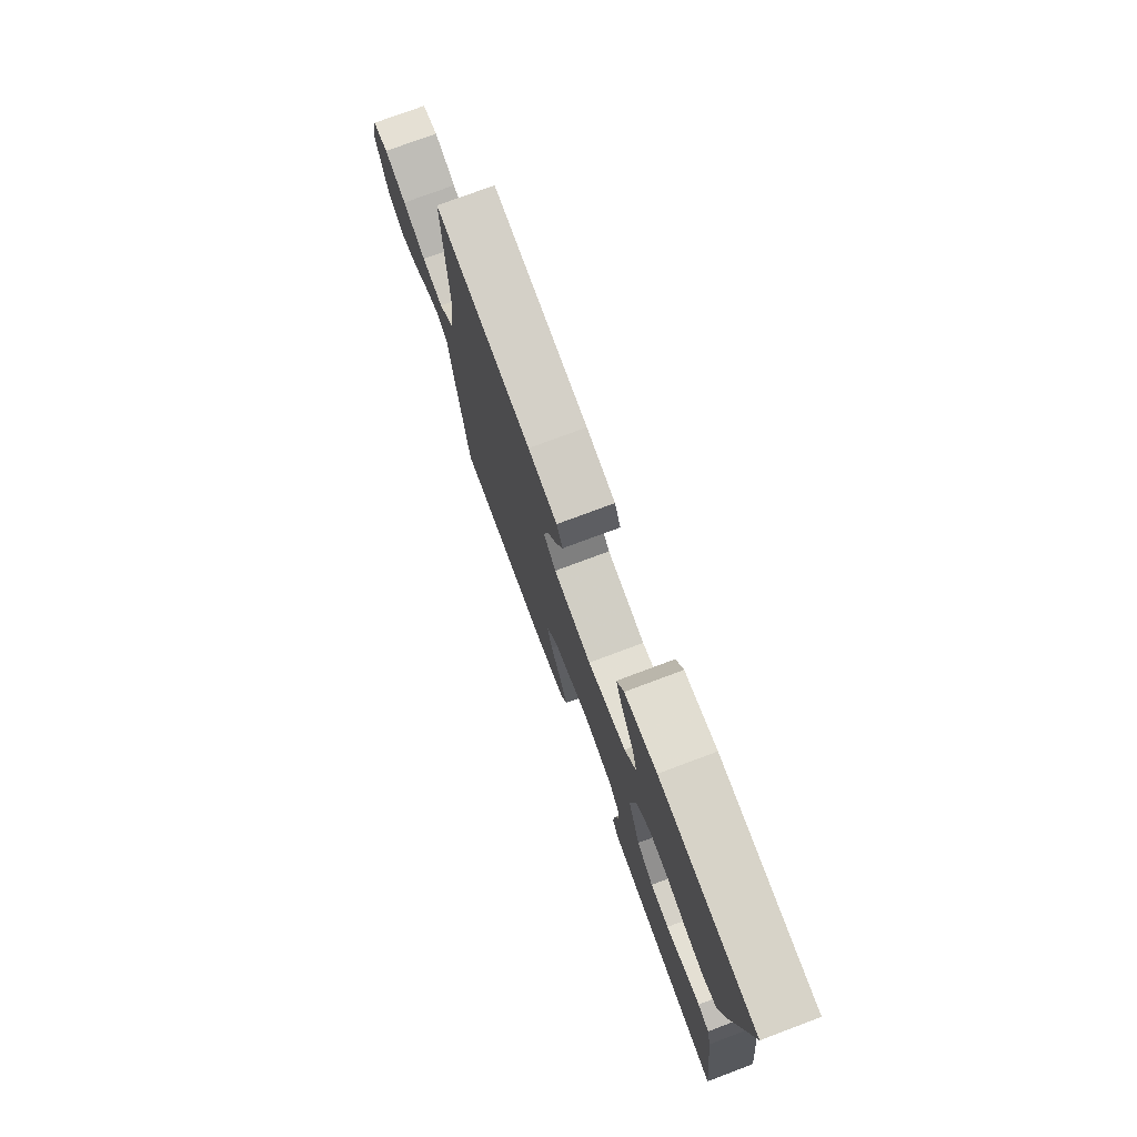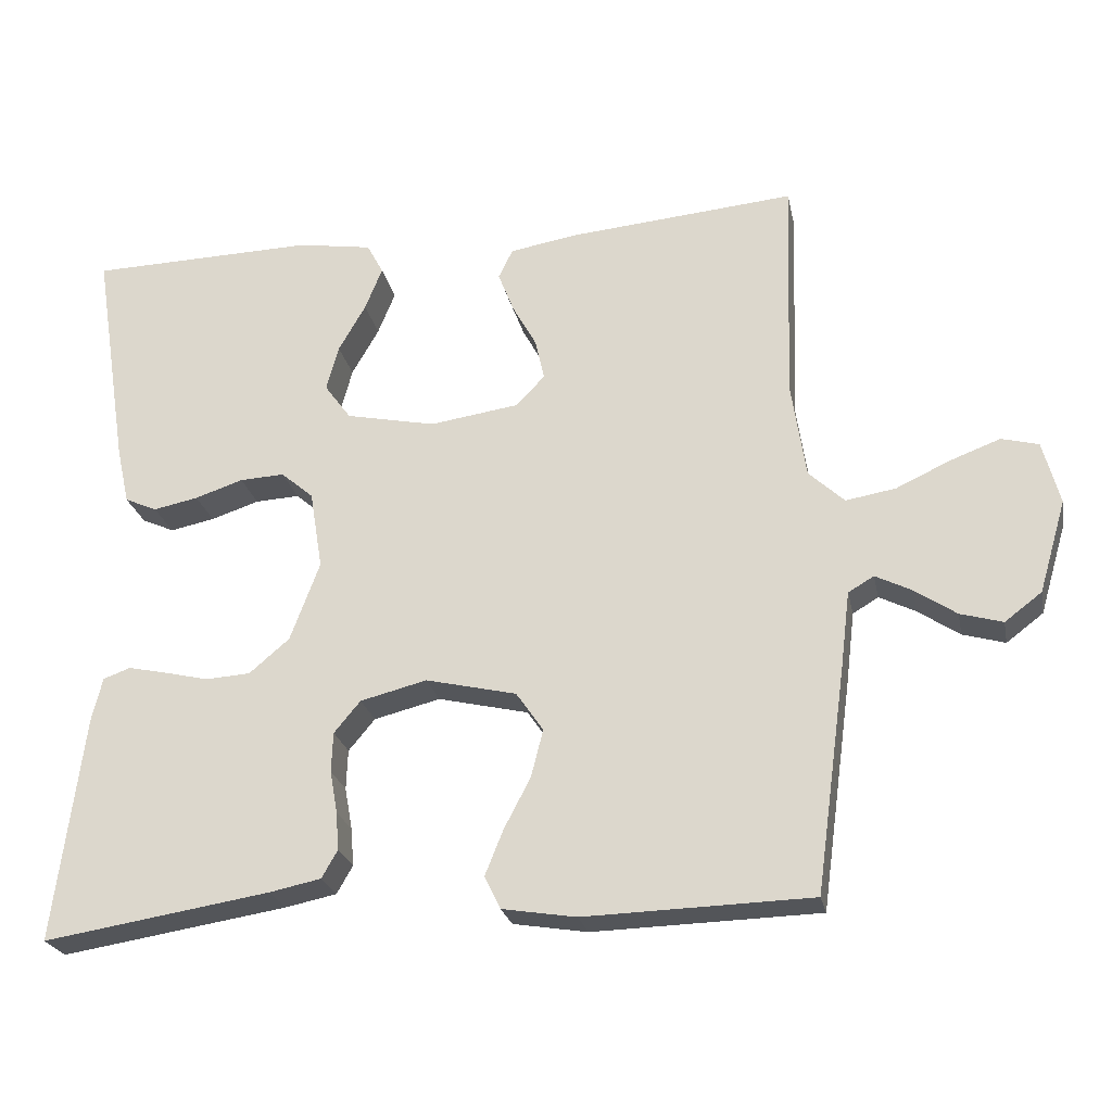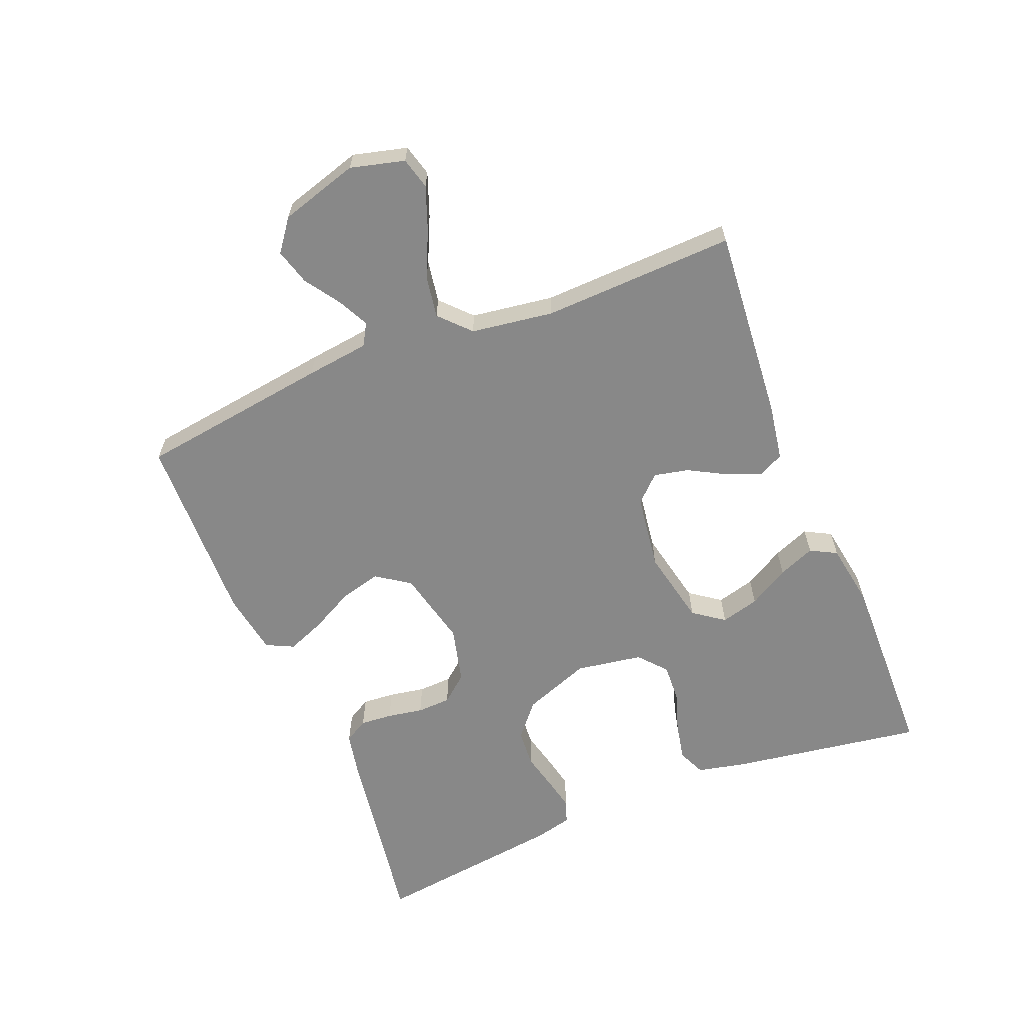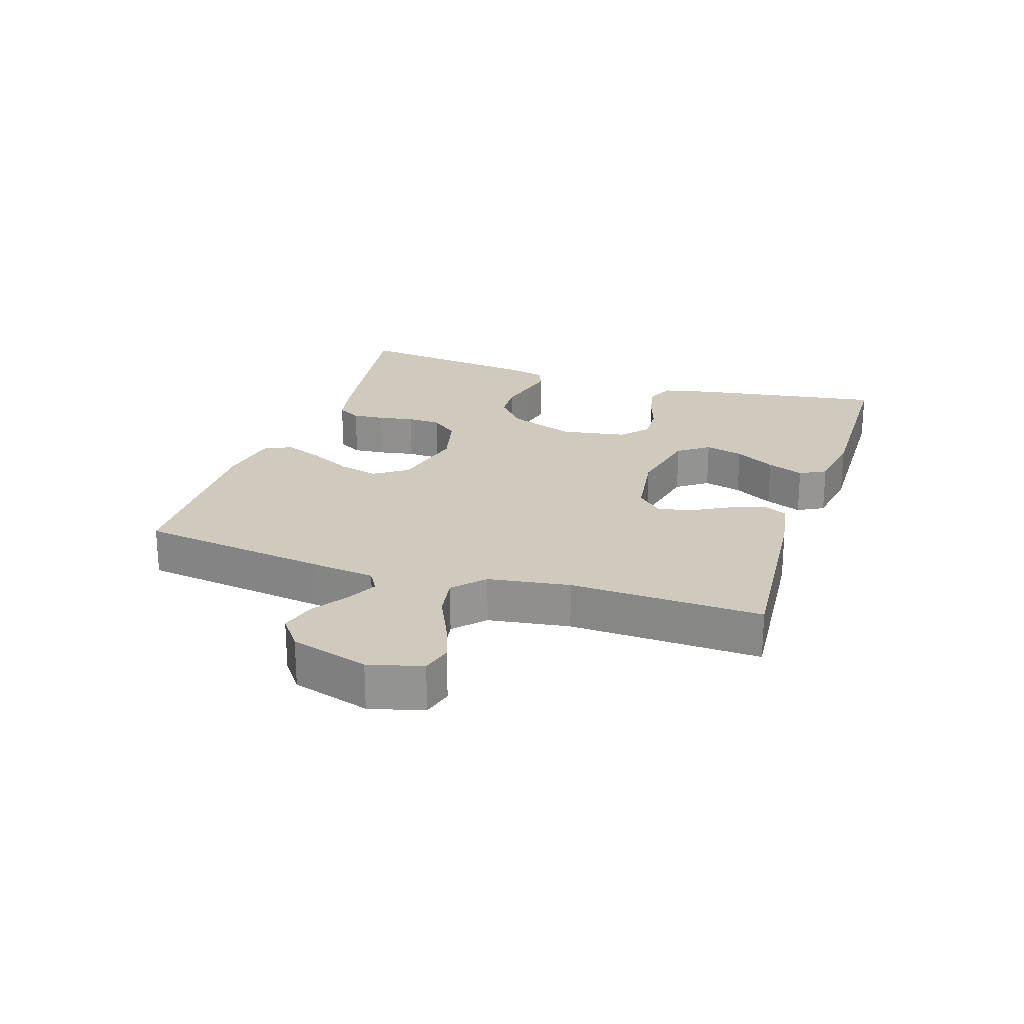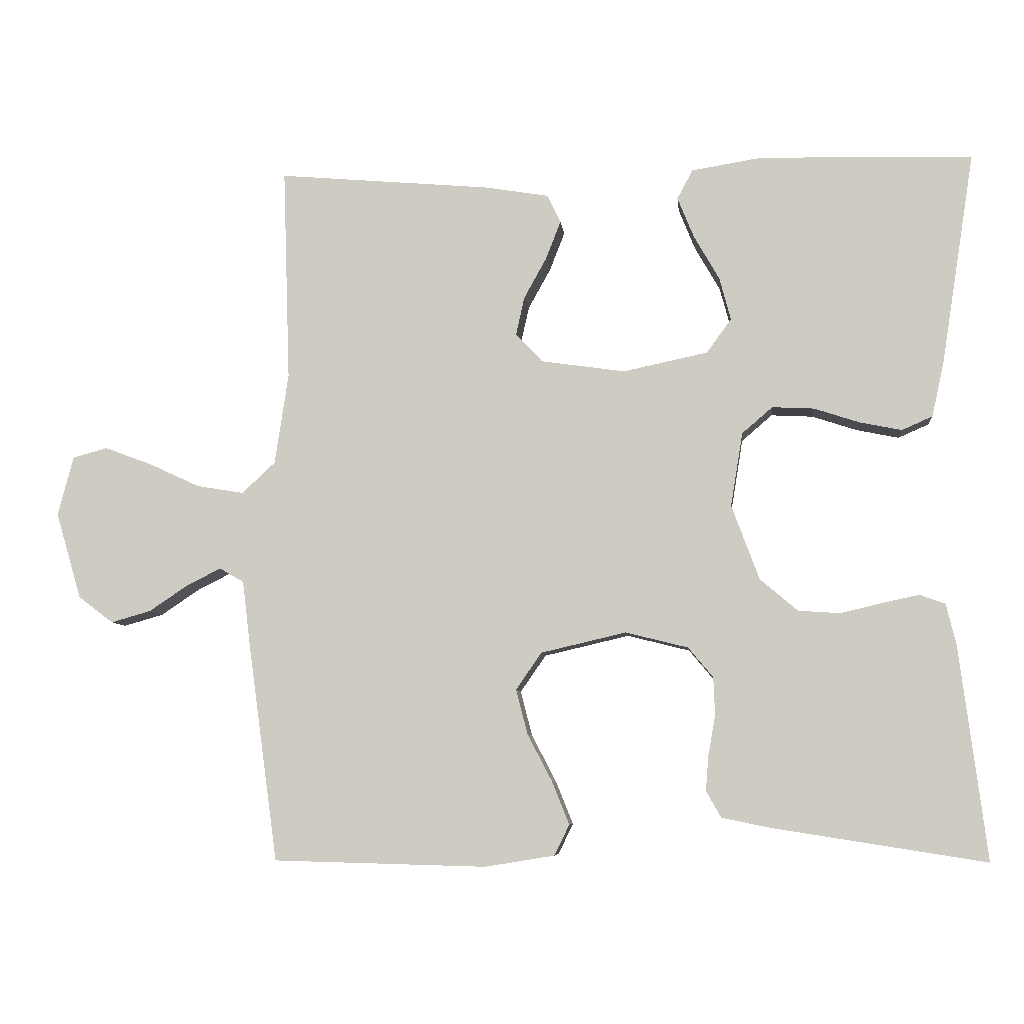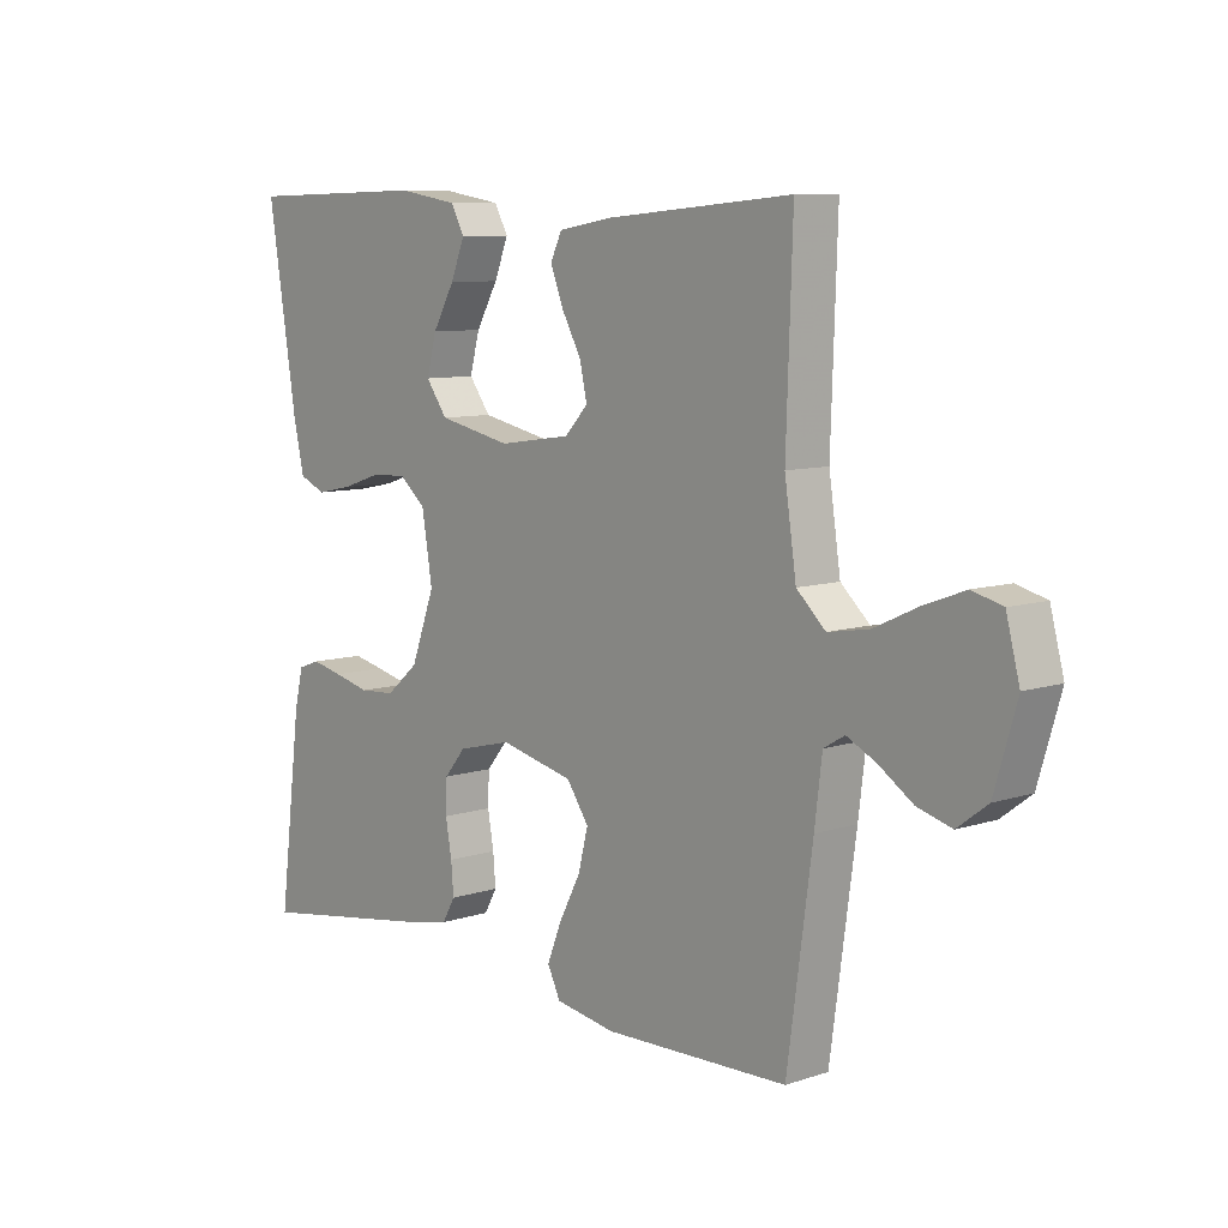
<metadata>
{"format":"obj","ext":"obj","renderer":"f3d","projection":"perspective","resolution":1024,"background":"white","views":[{"elev":75.9,"azim":69.5,"up":"+Z"},{"elev":-24.3,"azim":-168.5,"up":"+Z"},{"elev":-62.8,"azim":-67.8,"up":"+Y"},{"elev":22.8,"azim":-71.9,"up":"+Y"},{"elev":-7.1,"azim":5.8,"up":"+Z"},{"elev":8.7,"azim":-131.3,"up":"+Z"}]}
</metadata>
<code>
v -0.5 0.07 0.5
v -0.2 0.07 0.474
v -0.11 0.07 0.459
v -0.091 0.07 0.42
v -0.112 0.07 0.366
v -0.144 0.07 0.308
v -0.156 0.07 0.254
v -0.118 0.07 0.214
v 0 0.07 0.197
v 0.119 0.07 0.222
v 0.154 0.07 0.27
v 0.138 0.07 0.33
v 0.102 0.07 0.393
v 0.079 0.07 0.45
v 0.101 0.07 0.491
v 0.2 0.07 0.507
v 0.5 0.07 0.5
v 0.453 0.07 0.2
v 0.436 0.07 0.124
v 0.393 0.07 0.105
v 0.334 0.07 0.117
v 0.27 0.07 0.138
v 0.211 0.07 0.141
v 0.168 0.07 0.104
v 0.151 0.07 0
v 0.19 0.07 -0.105
v 0.243 0.07 -0.15
v 0.302 0.07 -0.154
v 0.361 0.07 -0.14
v 0.412 0.07 -0.129
v 0.448 0.07 -0.142
v 0.462 0.07 -0.2
v 0.5 0.07 -0.5
v 0.2 0.07 -0.453
v 0.132 0.07 -0.439
v 0.111 0.07 -0.402
v 0.115 0.07 -0.352
v 0.125 0.07 -0.296
v 0.123 0.07 -0.243
v 0.088 0.07 -0.201
v 0 0.07 -0.179
v -0.12 0.07 -0.207
v -0.156 0.07 -0.259
v -0.14 0.07 -0.322
v -0.105 0.07 -0.389
v -0.081 0.07 -0.449
v -0.102 0.07 -0.492
v -0.2 0.07 -0.508
v -0.5 0.07 -0.5
v -0.541 0.07 -0.2
v -0.553 0.07 -0.102
v -0.587 0.07 -0.082
v -0.635 0.07 -0.106
v -0.69 0.07 -0.143
v -0.746 0.07 -0.159
v -0.795 0.07 -0.122
v -0.831 0.07 0
v -0.809 0.07 0.084
v -0.76 0.07 0.097
v -0.693 0.07 0.072
v -0.622 0.07 0.039
v -0.556 0.07 0.028
v -0.509 0.07 0.072
v -0.49 0.07 0.2
v -0.5 0 0.5
v -0.2 0 0.474
v -0.11 0 0.459
v -0.091 0 0.42
v -0.112 0 0.366
v -0.144 0 0.308
v -0.156 0 0.254
v -0.118 0 0.214
v 0 0 0.197
v 0.119 0 0.222
v 0.154 0 0.27
v 0.138 0 0.33
v 0.102 0 0.393
v 0.079 0 0.45
v 0.101 0 0.491
v 0.2 0 0.507
v 0.5 0 0.5
v 0.453 0 0.2
v 0.436 0 0.124
v 0.393 0 0.105
v 0.334 0 0.117
v 0.27 0 0.138
v 0.211 0 0.141
v 0.168 0 0.104
v 0.151 0 0
v 0.19 0 -0.105
v 0.243 0 -0.15
v 0.302 0 -0.154
v 0.361 0 -0.14
v 0.412 0 -0.129
v 0.448 0 -0.142
v 0.462 0 -0.2
v 0.5 0 -0.5
v 0.2 0 -0.453
v 0.132 0 -0.439
v 0.111 0 -0.402
v 0.115 0 -0.352
v 0.125 0 -0.296
v 0.123 0 -0.243
v 0.088 0 -0.201
v 0 0 -0.179
v -0.12 0 -0.207
v -0.156 0 -0.259
v -0.14 0 -0.322
v -0.105 0 -0.389
v -0.081 0 -0.449
v -0.102 0 -0.492
v -0.2 0 -0.508
v -0.5 0 -0.5
v -0.541 0 -0.2
v -0.553 0 -0.102
v -0.587 0 -0.082
v -0.635 0 -0.106
v -0.69 0 -0.143
v -0.746 0 -0.159
v -0.795 0 -0.122
v -0.831 0 0
v -0.809 0 0.084
v -0.76 0 0.097
v -0.693 0 0.072
v -0.622 0 0.039
v -0.556 0 0.028
v -0.509 0 0.072
v -0.49 0 0.2
f 59 60 61
f 58 59 61
f 57 58 61
f 56 57 61
f 55 56 61
f 54 55 61
f 53 54 61
f 52 53 61 62
f 51 52 62 63
f 50 51 63
f 49 50 63
f 48 49 63
f 47 48 63
f 46 47 63
f 45 46 63
f 44 45 63
f 36 37 38
f 35 36 38
f 34 35 38
f 33 34 38
f 32 33 38
f 31 32 38
f 30 31 38
f 29 30 38
f 28 29 38
f 27 28 38 39
f 26 27 39 40
f 20 21 22
f 19 20 22
f 18 19 22
f 17 18 22
f 16 17 22
f 15 16 22
f 14 15 22
f 13 14 22
f 12 13 22
f 11 12 22 23
f 10 11 23 24
f 4 5 6
f 3 4 6
f 2 3 6
f 1 2 6
f 64 1 6
f 64 6 7
f 43 44 63 64
f 64 7 8
f 43 64 8
f 42 43 8
f 41 42 8 9
f 40 41 9
f 26 40 9
f 25 26 9
f 9 10 24 25
f 125 124 123
f 125 123 122
f 125 122 121
f 125 121 120
f 125 120 119
f 125 119 118
f 125 118 117
f 126 125 117 116
f 127 126 116 115
f 127 115 114
f 127 114 113
f 127 113 112
f 127 112 111
f 127 111 110
f 127 110 109
f 127 109 108
f 102 101 100
f 102 100 99
f 102 99 98
f 102 98 97
f 102 97 96
f 102 96 95
f 102 95 94
f 102 94 93
f 102 93 92
f 103 102 92 91
f 104 103 91 90
f 86 85 84
f 86 84 83
f 86 83 82
f 86 82 81
f 86 81 80
f 86 80 79
f 86 79 78
f 86 78 77
f 86 77 76
f 87 86 76 75
f 88 87 75 74
f 70 69 68
f 70 68 67
f 70 67 66
f 70 66 65
f 70 65 128
f 71 70 128
f 128 127 108 107
f 72 71 128
f 72 128 107
f 72 107 106
f 73 72 106 105
f 73 105 104
f 73 104 90
f 73 90 89
f 89 88 74 73
f 1 65 66 2
f 2 66 67 3
f 3 67 68 4
f 4 68 69 5
f 5 69 70 6
f 6 70 71 7
f 7 71 72 8
f 8 72 73 9
f 9 73 74 10
f 10 74 75 11
f 11 75 76 12
f 12 76 77 13
f 13 77 78 14
f 14 78 79 15
f 15 79 80 16
f 16 80 81 17
f 17 81 82 18
f 18 82 83 19
f 19 83 84 20
f 20 84 85 21
f 21 85 86 22
f 22 86 87 23
f 23 87 88 24
f 24 88 89 25
f 25 89 90 26
f 26 90 91 27
f 27 91 92 28
f 28 92 93 29
f 29 93 94 30
f 30 94 95 31
f 31 95 96 32
f 32 96 97 33
f 33 97 98 34
f 34 98 99 35
f 35 99 100 36
f 36 100 101 37
f 37 101 102 38
f 38 102 103 39
f 39 103 104 40
f 40 104 105 41
f 41 105 106 42
f 42 106 107 43
f 43 107 108 44
f 44 108 109 45
f 45 109 110 46
f 46 110 111 47
f 47 111 112 48
f 48 112 113 49
f 49 113 114 50
f 50 114 115 51
f 51 115 116 52
f 52 116 117 53
f 53 117 118 54
f 54 118 119 55
f 55 119 120 56
f 56 120 121 57
f 57 121 122 58
f 58 122 123 59
f 59 123 124 60
f 60 124 125 61
f 61 125 126 62
f 62 126 127 63
f 63 127 128 64
f 64 128 65 1

</code>
